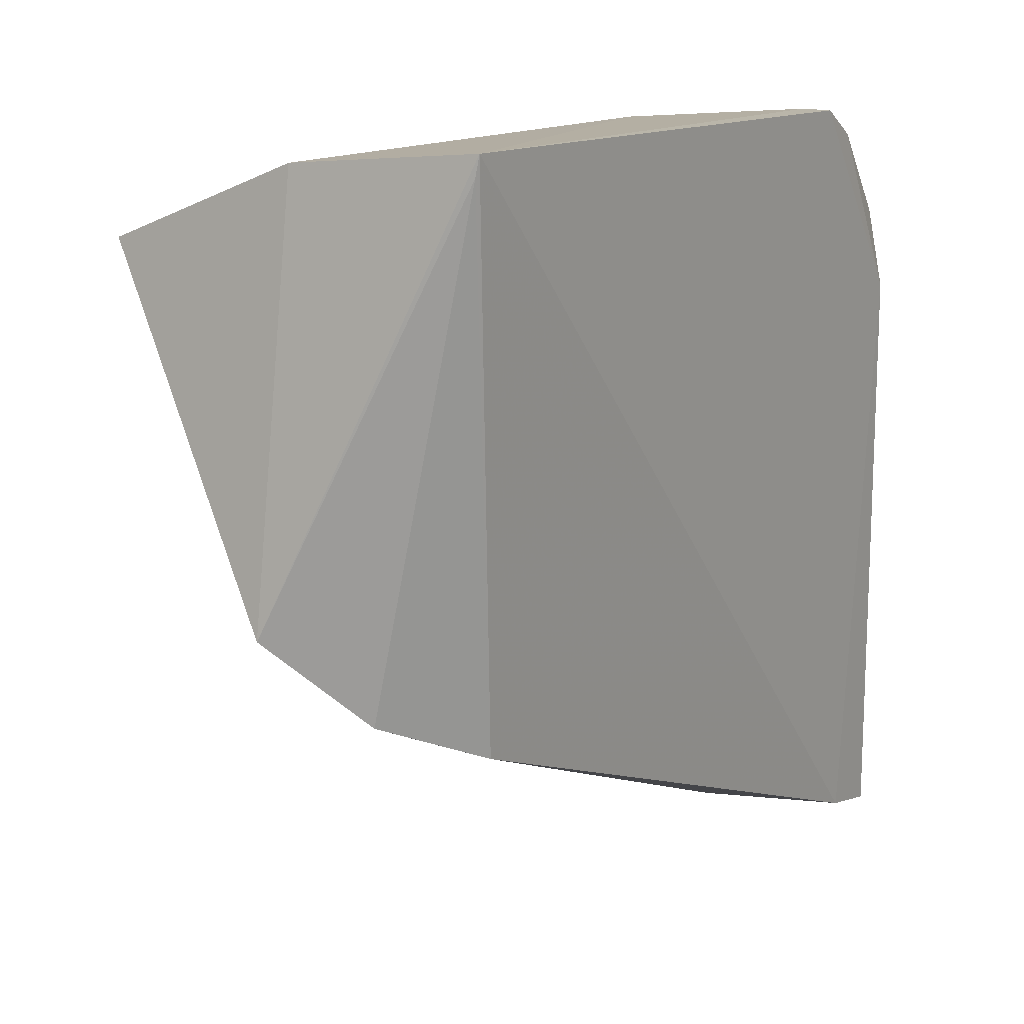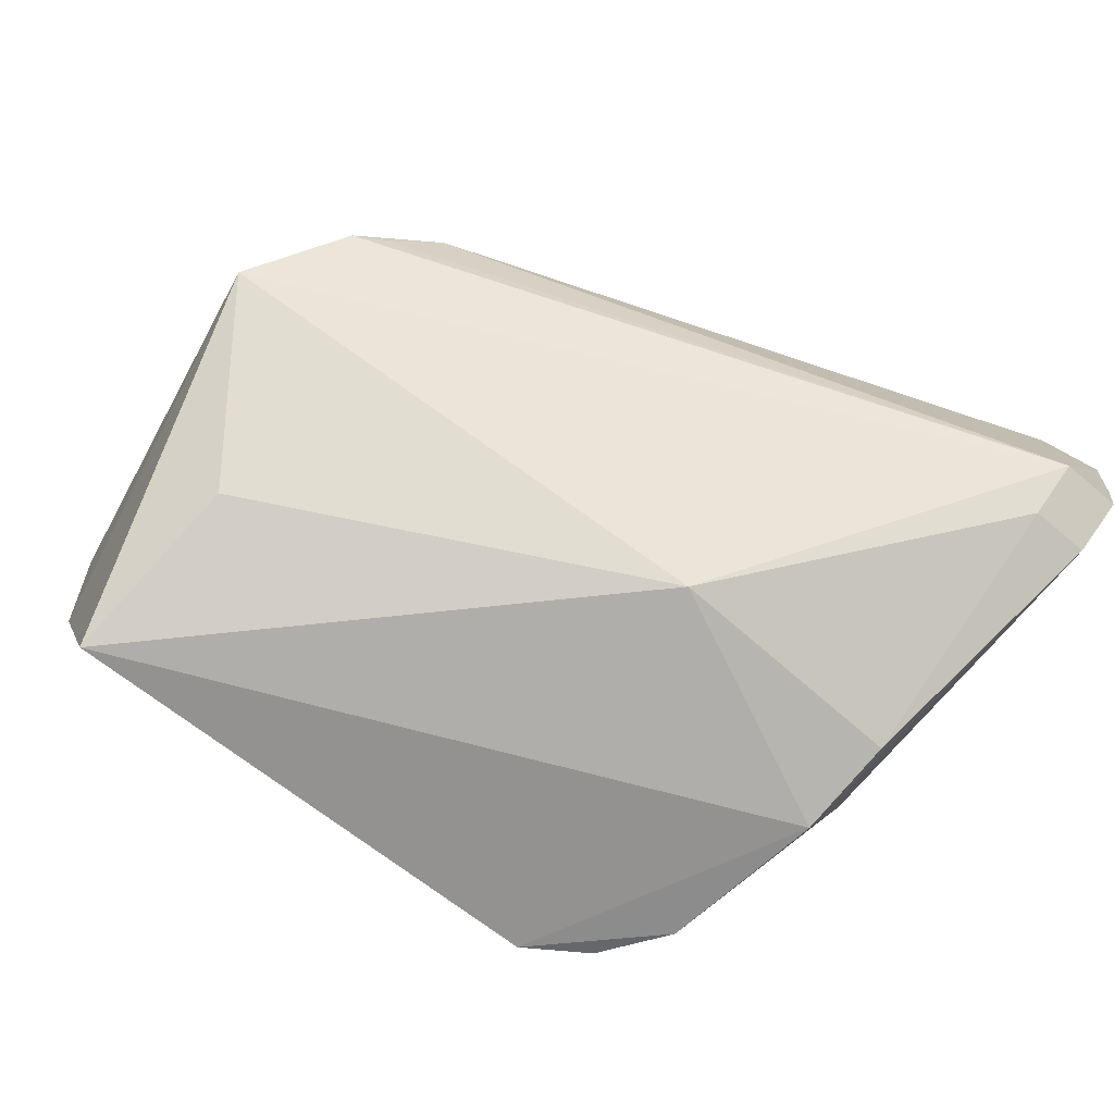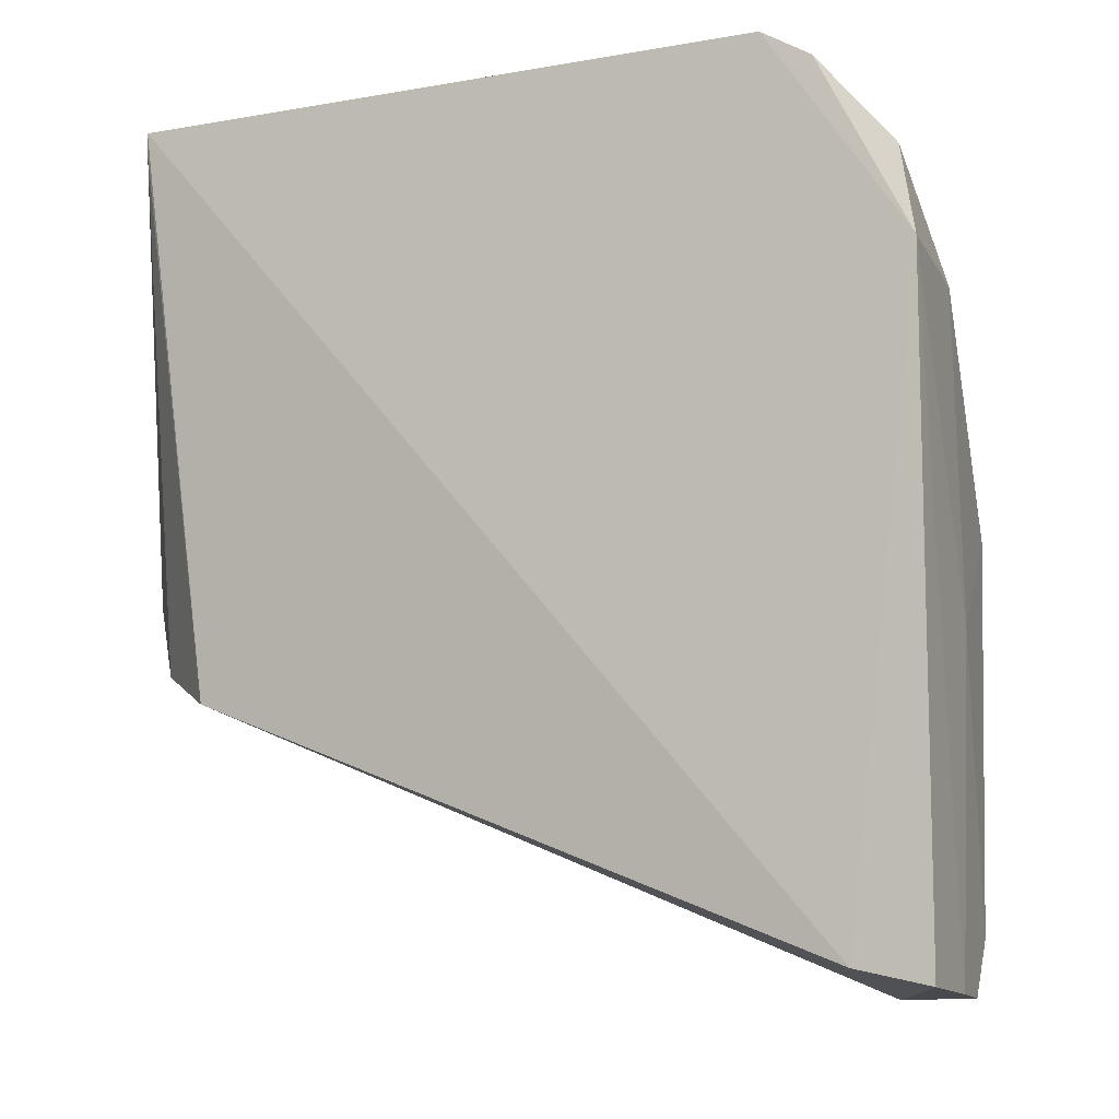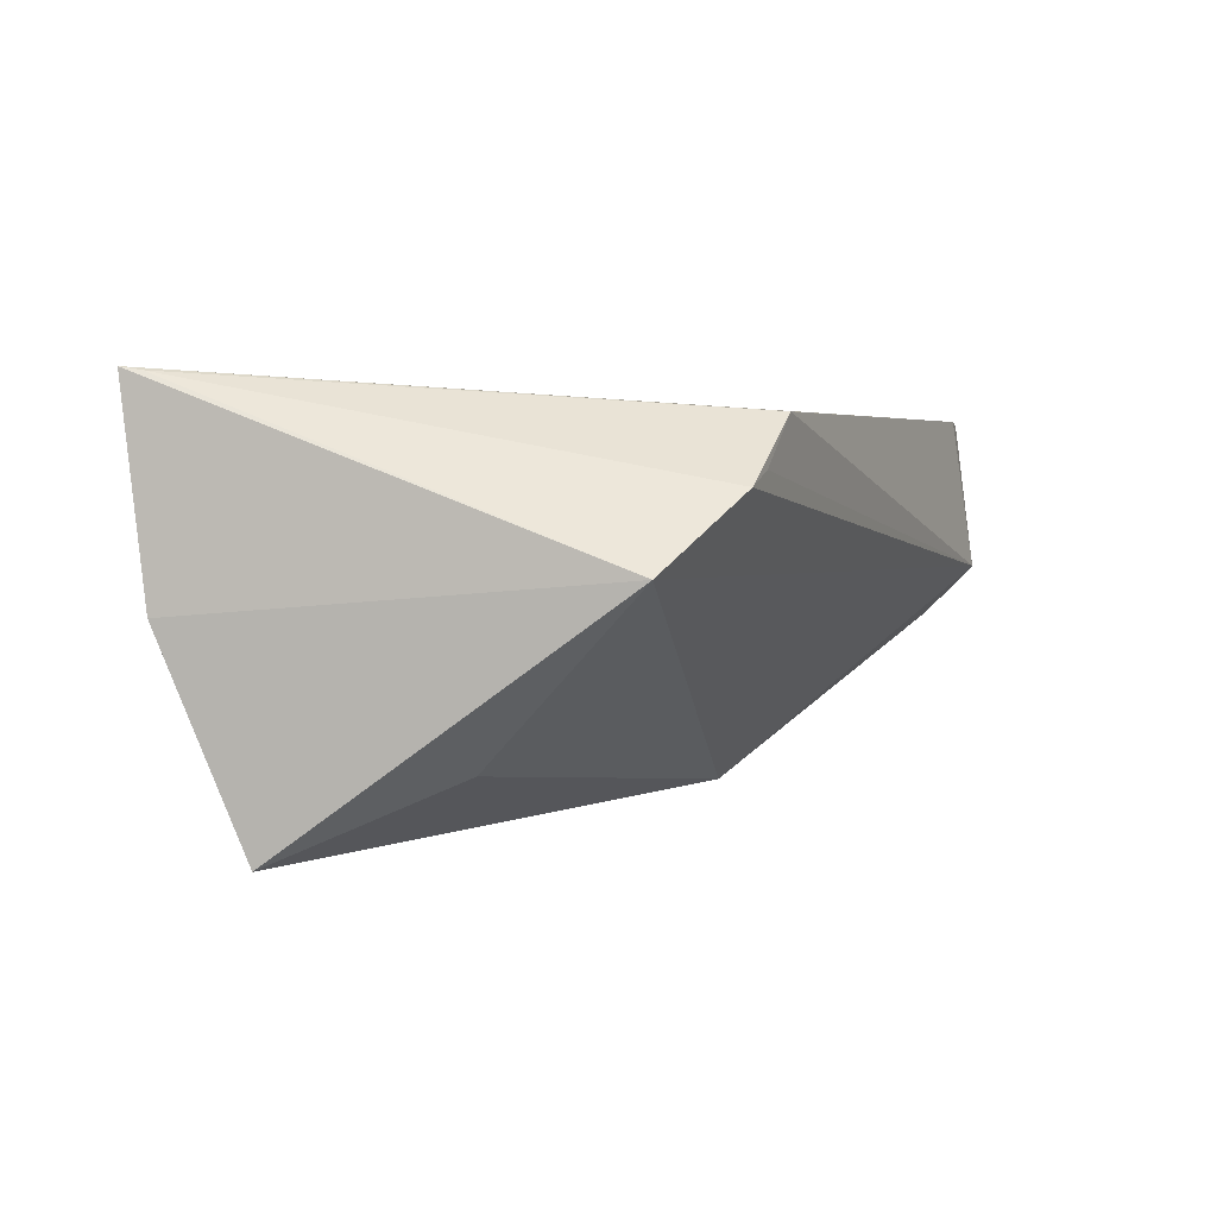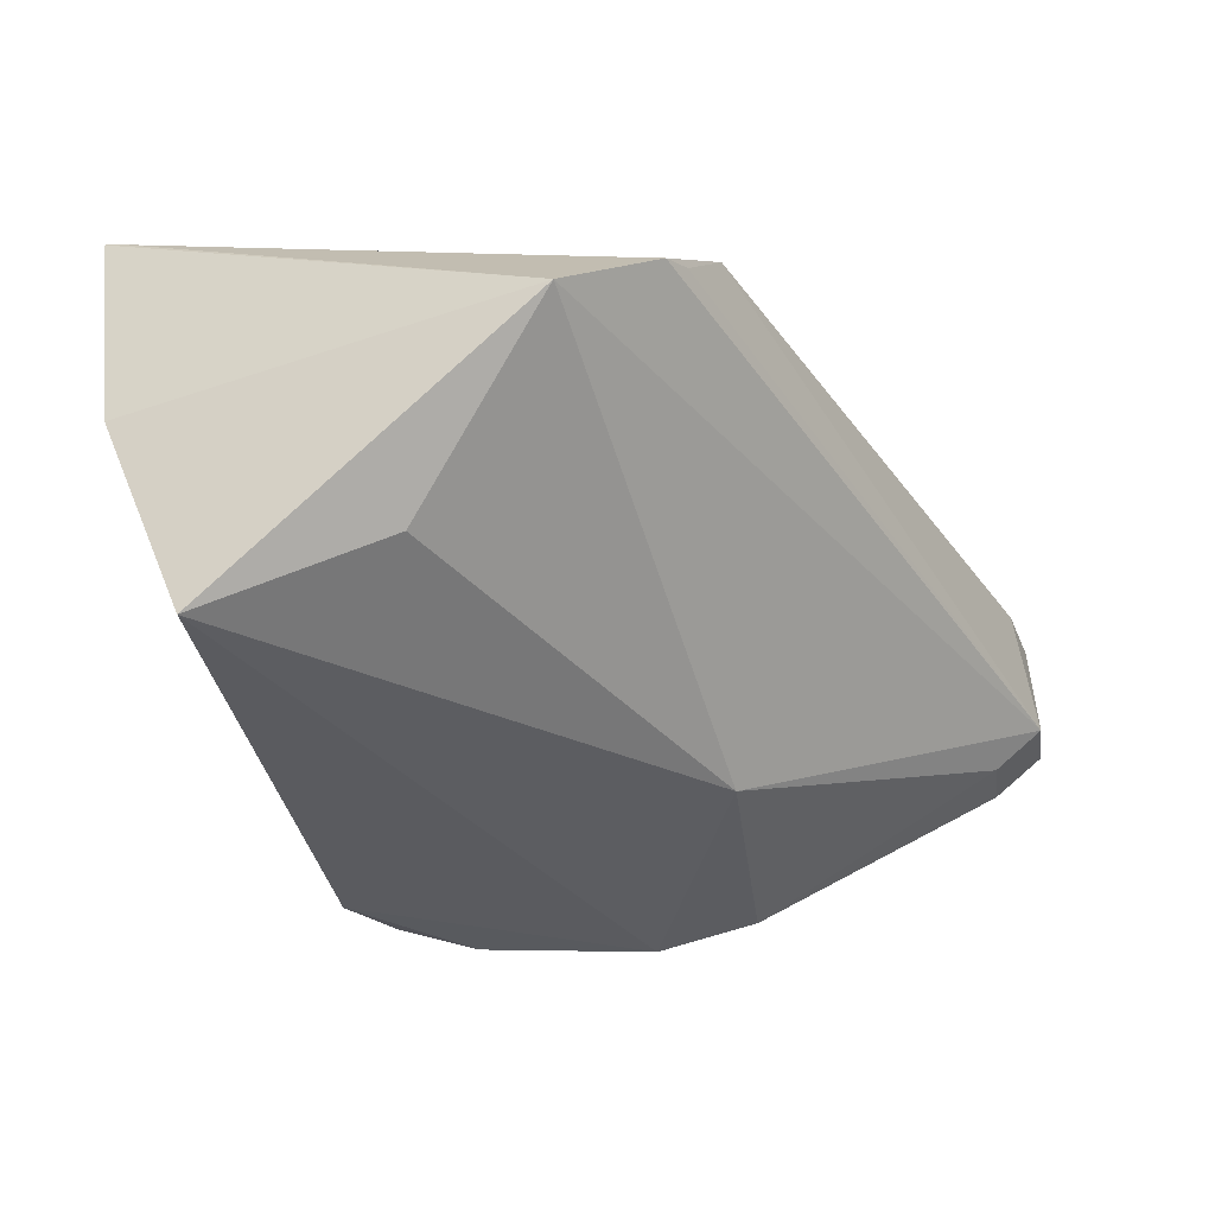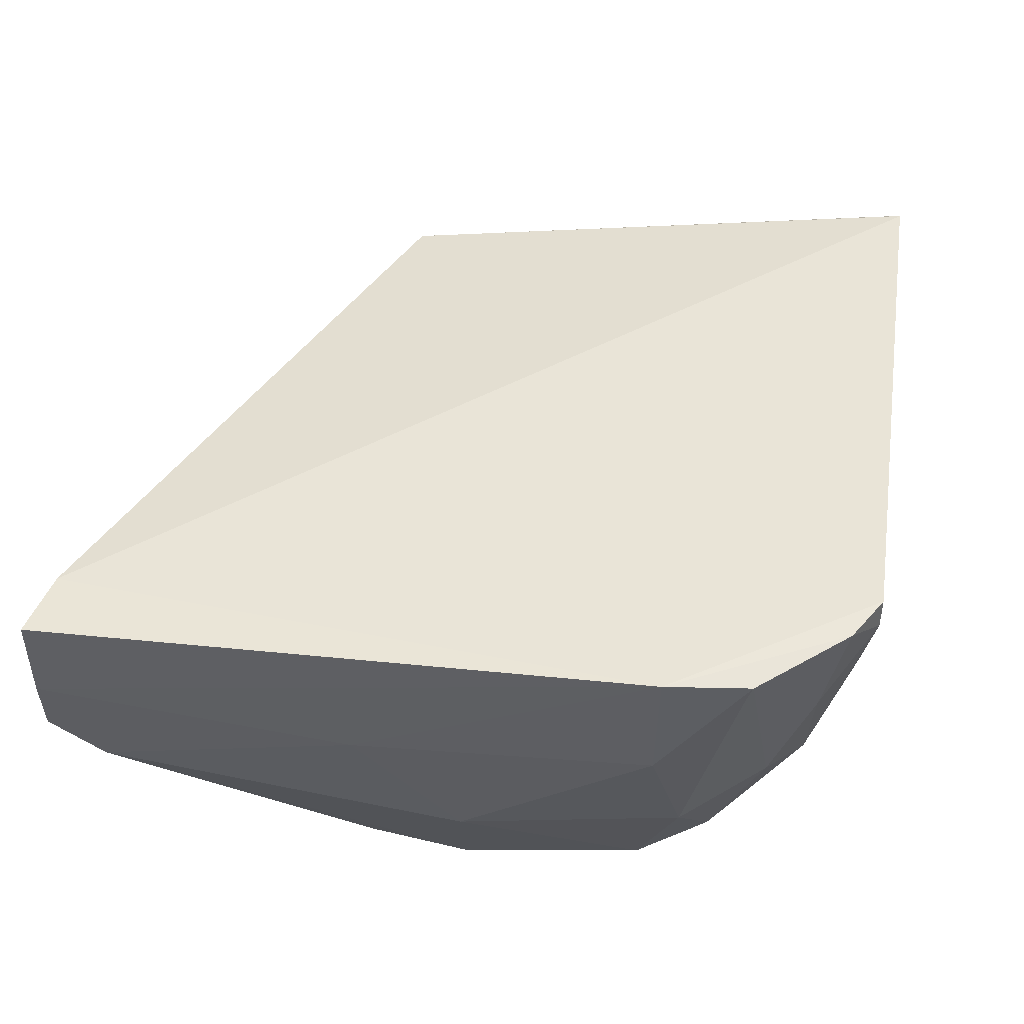
<metadata>
{"format":"obj","ext":"obj","renderer":"f3d","projection":"perspective","resolution":1024,"background":"white","views":[{"elev":15.8,"azim":-54.9,"up":"+Y"},{"elev":-67.9,"azim":-41.1,"up":"+Z"},{"elev":-12.1,"azim":29.0,"up":"+Y"},{"elev":1.5,"azim":-93.0,"up":"+Z"},{"elev":-33.9,"azim":-82.6,"up":"+Z"},{"elev":41.6,"azim":96.7,"up":"+Z"}]}
</metadata>
<code>
v 0.05328 0.03005 0.05074
v 0.05625 0.003688 0.0509
v 0.05255 0.01744 0.03746
v 0.03003 0.02821 0.0374
v 0.03003 0.03184 0.05137
v 0.04393 0.01393 0.03864
v 0.04823 0.0275 0.03762
v 0.05629 0.02415 0.0508
v 0.02911 0.01441 0.04804
v 0.0552 0.005349 0.04416
v 0.04837 0.03073 0.0447
v 0.05368 0.02499 0.04167
v 0.05391 0.004229 0.05099
v 0.05169 0.03104 0.05085
v 0.02676 0.01733 0.04553
v 0.05273 0.01397 0.03842
v 0.0532 0.003625 0.04565
v 0.0559 0.003636 0.04781
v 0.04974 0.02923 0.04163
v 0.03004 0.03106 0.04443
v 0.05574 0.02701 0.05049
v 0.052 0.02354 0.03767
v 0.05451 0.01744 0.04138
v 0.03202 0.013 0.05027
v 0.0517 0.03103 0.04978
v 0.02997 0.03115 0.05126
v 0.03048 0.02199 0.03998
v 0.05294 0.005357 0.04398
v 0.05566 0.014 0.04614
v 0.05551 0.003623 0.04582
v 0.05231 0.02786 0.0431
v 0.05553 0.02401 0.04628
v 0.03021 0.01387 0.04855
v 0.04986 0.03076 0.04641
v 0.05047 0.02604 0.03782
v 0.05235 0.02932 0.04656
v 0.05562 0.02682 0.04986
f 6 4 3
f 7 3 4
f 11 7 4
f 13 8 5
f 13 2 8
f 14 8 1
f 14 5 8
f 16 6 3
f 16 3 10
f 17 15 6
f 17 9 15
f 17 2 13
f 18 8 2
f 18 2 17
f 19 7 11
f 20 11 4
f 20 5 11
f 20 15 5
f 20 4 15
f 21 1 8
f 22 3 7
f 23 10 3
f 23 22 12
f 23 3 22
f 24 13 5
f 24 17 13
f 25 11 5
f 25 5 14
f 25 14 1
f 26 15 9
f 26 5 15
f 26 24 5
f 26 9 24
f 27 15 4
f 27 4 6
f 27 6 15
f 28 16 10
f 28 6 16
f 28 17 6
f 29 8 18
f 29 10 23
f 30 18 17
f 30 29 18
f 30 10 29
f 30 28 10
f 30 17 28
f 31 1 21
f 32 21 8
f 32 23 12
f 32 29 23
f 32 8 29
f 33 24 9
f 33 9 17
f 33 17 24
f 34 25 19
f 34 19 11
f 34 11 25
f 35 31 12
f 35 12 22
f 35 22 7
f 35 7 19
f 35 19 31
f 36 25 1
f 36 1 31
f 36 31 19
f 36 19 25
f 37 32 12
f 37 21 32
f 37 31 21
f 37 12 31

</code>
